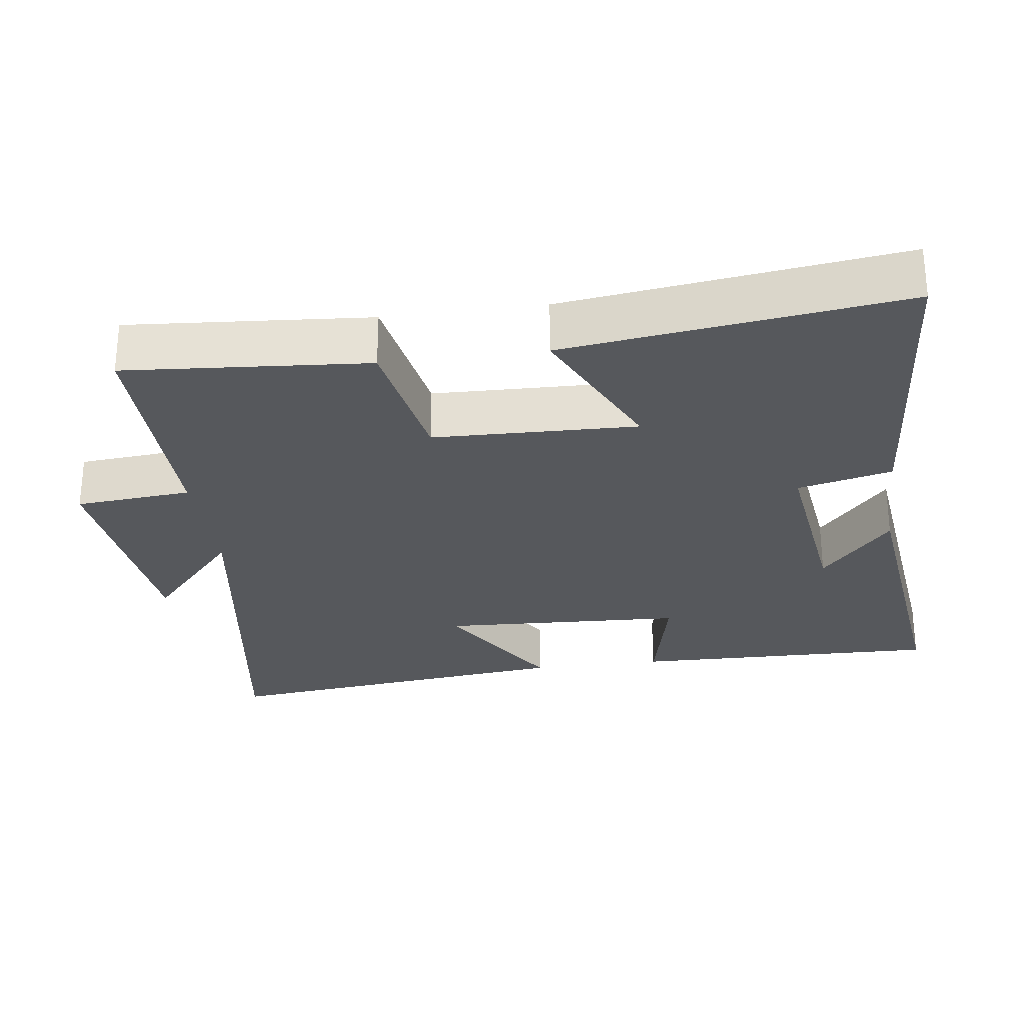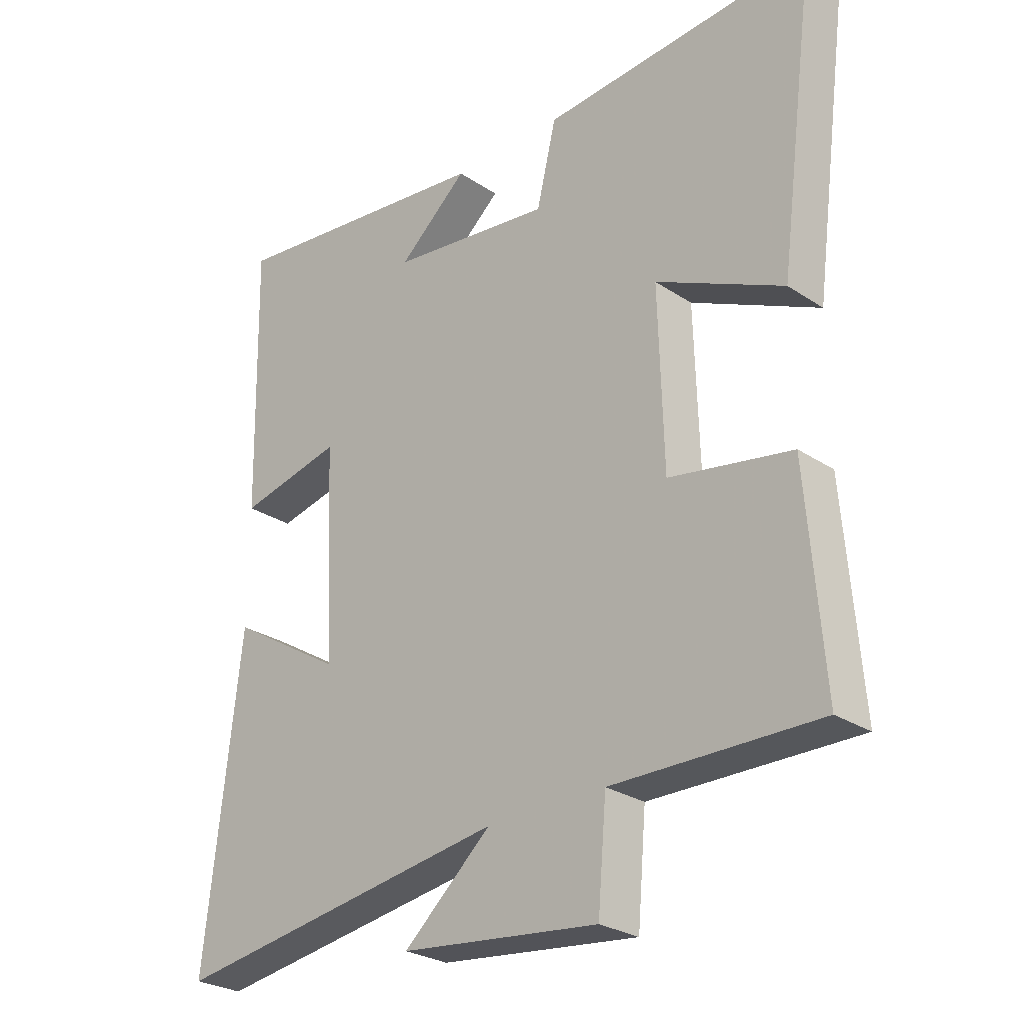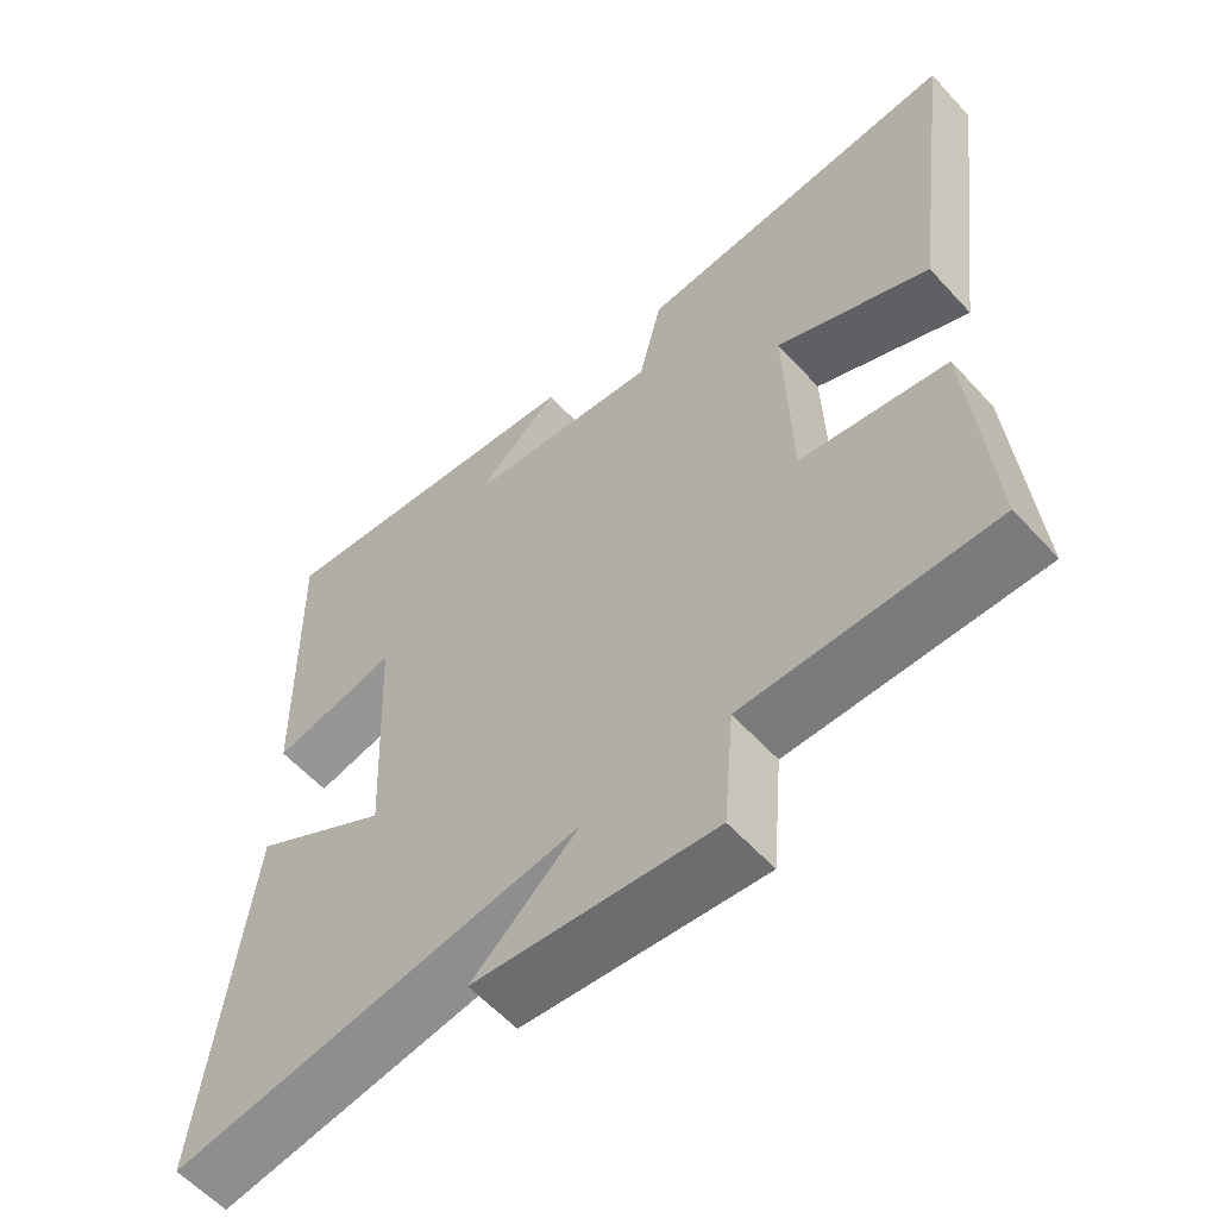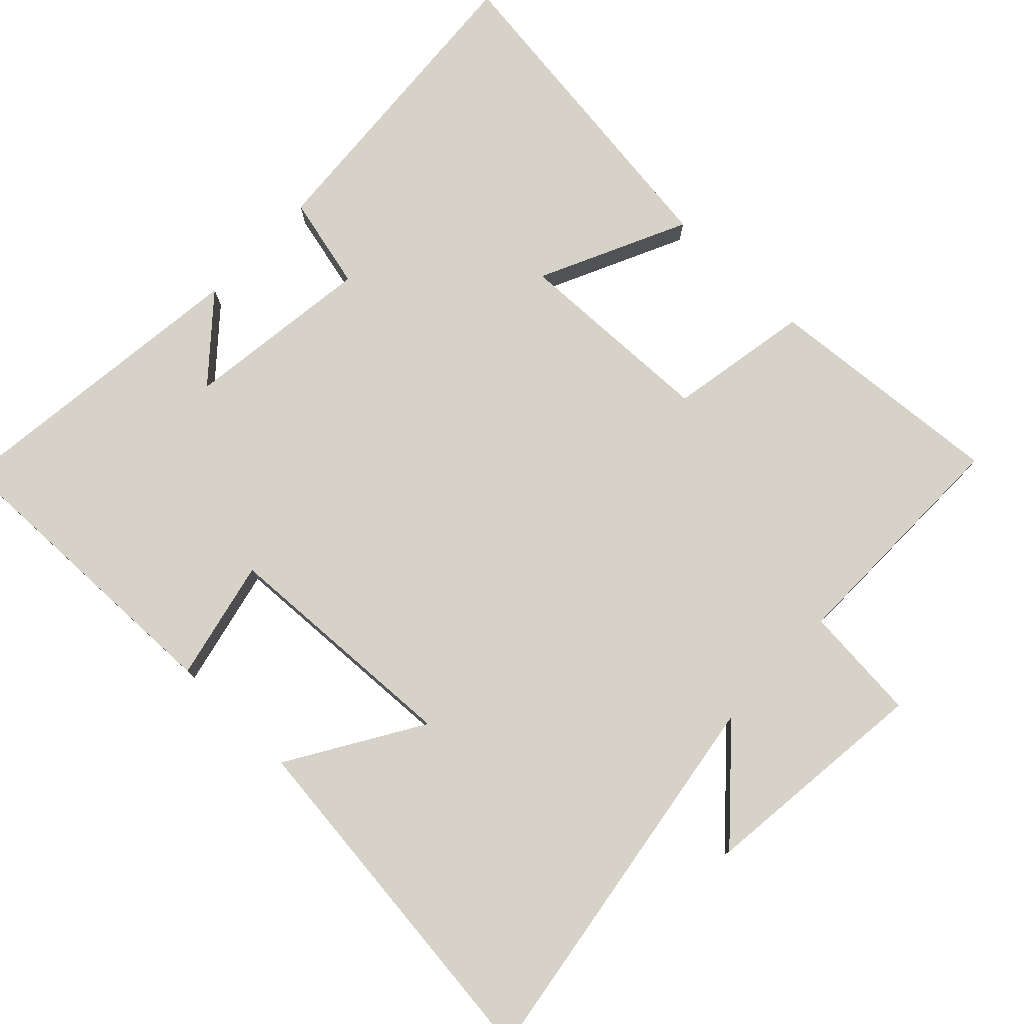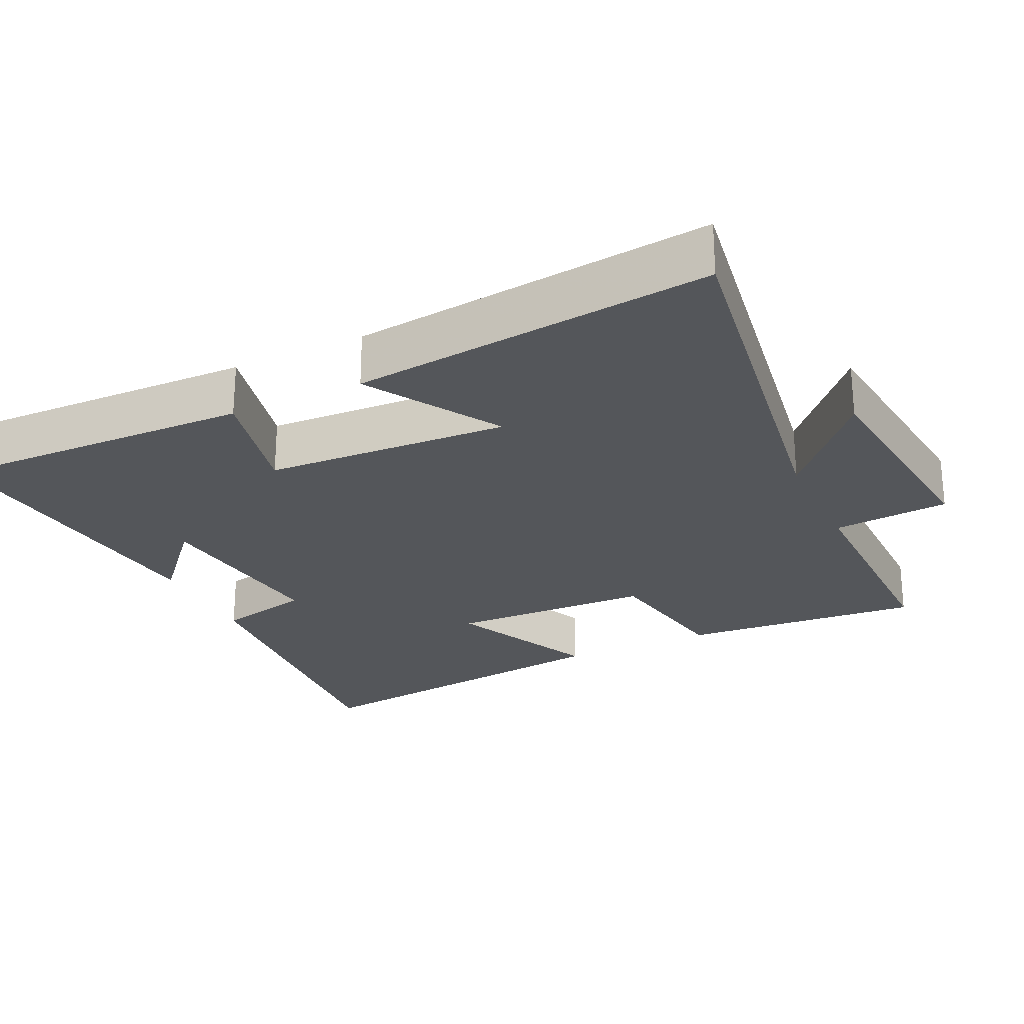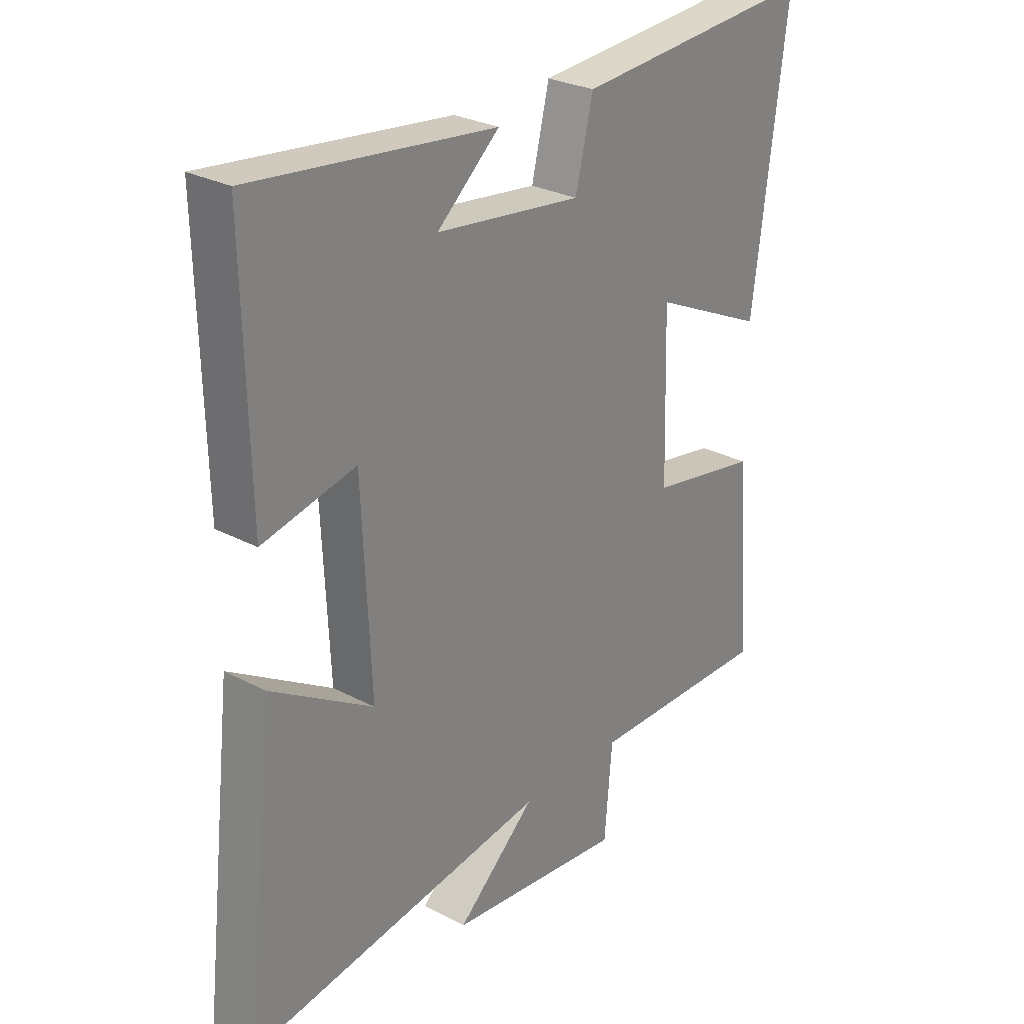
<metadata>
{"format":"obj","ext":"obj","renderer":"f3d","projection":"perspective","resolution":1024,"background":"white","views":[{"elev":-27.7,"azim":-82.3,"up":"+Y"},{"elev":-27.0,"azim":-135.7,"up":"+Z"},{"elev":-58.8,"azim":-138.0,"up":"+Z"},{"elev":77.6,"azim":133.7,"up":"+Y"},{"elev":-25.2,"azim":115.2,"up":"+Y"},{"elev":27.8,"azim":129.0,"up":"+Z"}]}
</metadata>
<code>
v 0.509 0.07 0.552
v 0.5 0.07 0.116
v 0.33 0.07 0.154
v 0.314 0.07 -0.19
v 0.5 0.07 -0.076
v 0.558 0.07 -0.584
v 0.004 0.07 -0.5
v 0.148 0.07 -0.628
v -0.176 0.07 -0.664
v -0.19 0.07 -0.5
v -0.527 0.07 -0.504
v -0.5 0.07 -0.164
v -0.3 0.07 -0.128
v -0.292 0.07 0.158
v -0.5 0.07 0.06
v -0.562 0.07 0.533
v -0.118 0.07 0.5
v -0.086 0.07 0.367
v 0.18 0.07 0.401
v 0.066 0.07 0.5
v 0.509 0 0.552
v 0.5 0 0.116
v 0.33 0 0.154
v 0.314 0 -0.19
v 0.5 0 -0.076
v 0.558 0 -0.584
v 0.004 0 -0.5
v 0.148 0 -0.628
v -0.176 0 -0.664
v -0.19 0 -0.5
v -0.527 0 -0.504
v -0.5 0 -0.164
v -0.3 0 -0.128
v -0.292 0 0.158
v -0.5 0 0.06
v -0.562 0 0.533
v -0.118 0 0.5
v -0.086 0 0.367
v 0.18 0 0.401
v 0.066 0 0.5
f 19 20 1
f 15 16 17 18
f 14 15 18 19
f 13 14 19 1
f 10 11 12 13
f 7 8 9 10
f 7 10 13 1
f 4 5 6 7
f 3 4 7
f 1 2 3
f 1 3 7
f 21 40 39
f 38 37 36 35
f 39 38 35 34
f 21 39 34 33
f 33 32 31 30
f 30 29 28 27
f 21 33 30 27
f 27 26 25 24
f 27 24 23
f 23 22 21
f 27 23 21
f 1 21 22 2
f 2 22 23 3
f 3 23 24 4
f 4 24 25 5
f 5 25 26 6
f 6 26 27 7
f 7 27 28 8
f 8 28 29 9
f 9 29 30 10
f 10 30 31 11
f 11 31 32 12
f 12 32 33 13
f 13 33 34 14
f 14 34 35 15
f 15 35 36 16
f 16 36 37 17
f 17 37 38 18
f 18 38 39 19
f 19 39 40 20
f 20 40 21 1

</code>
